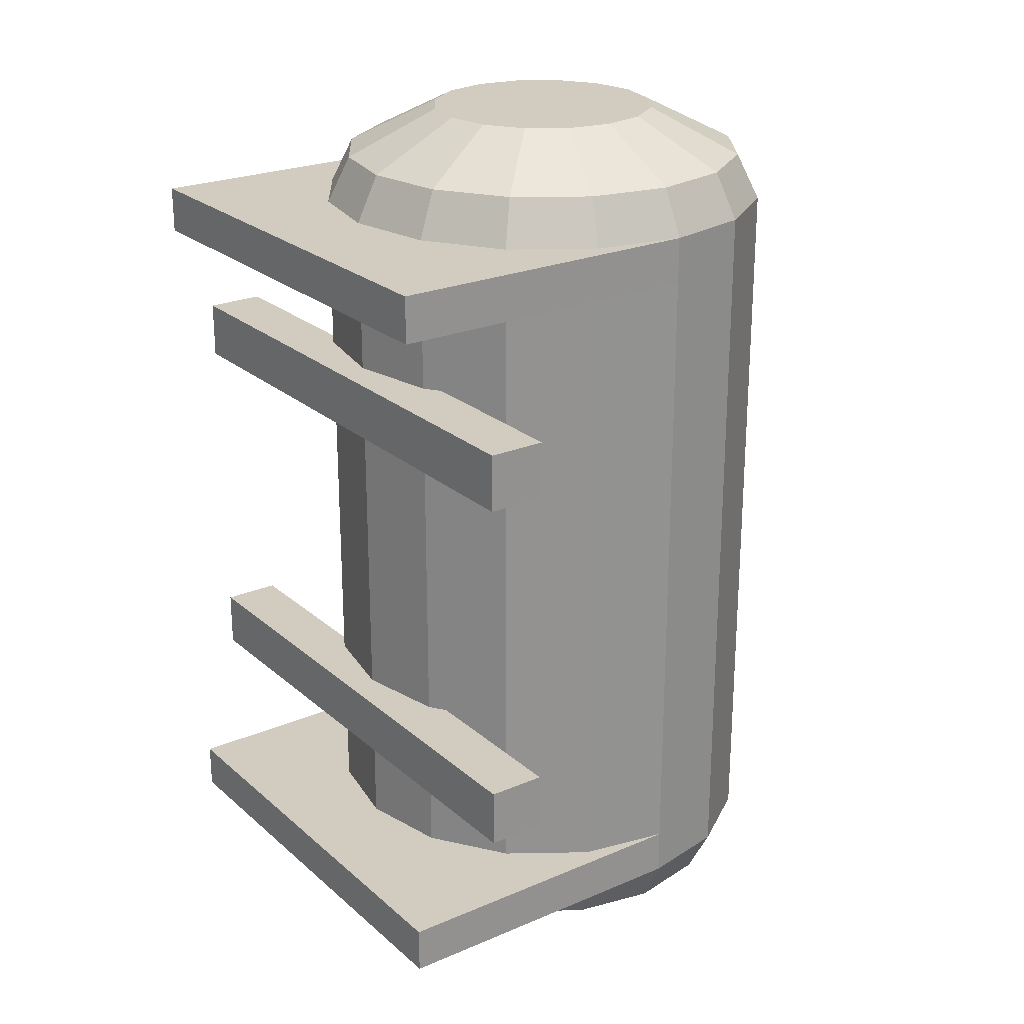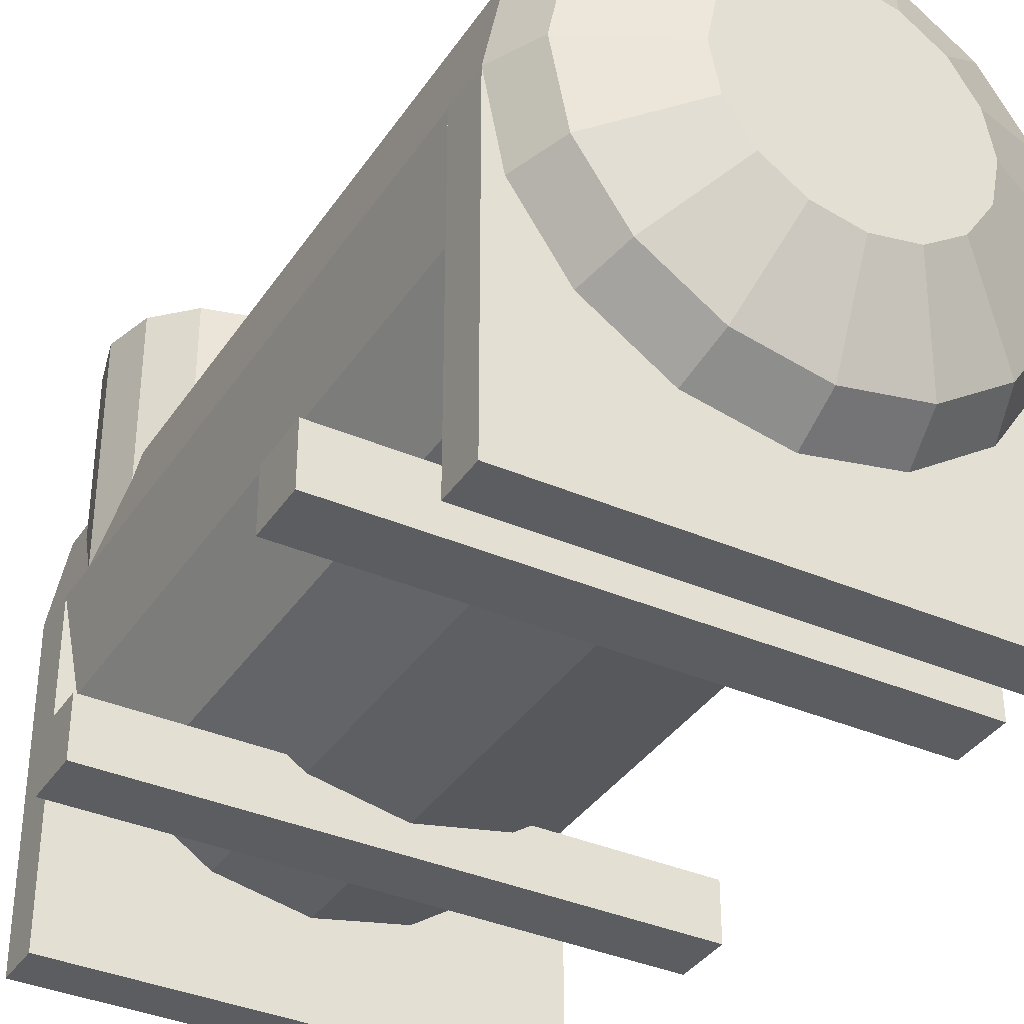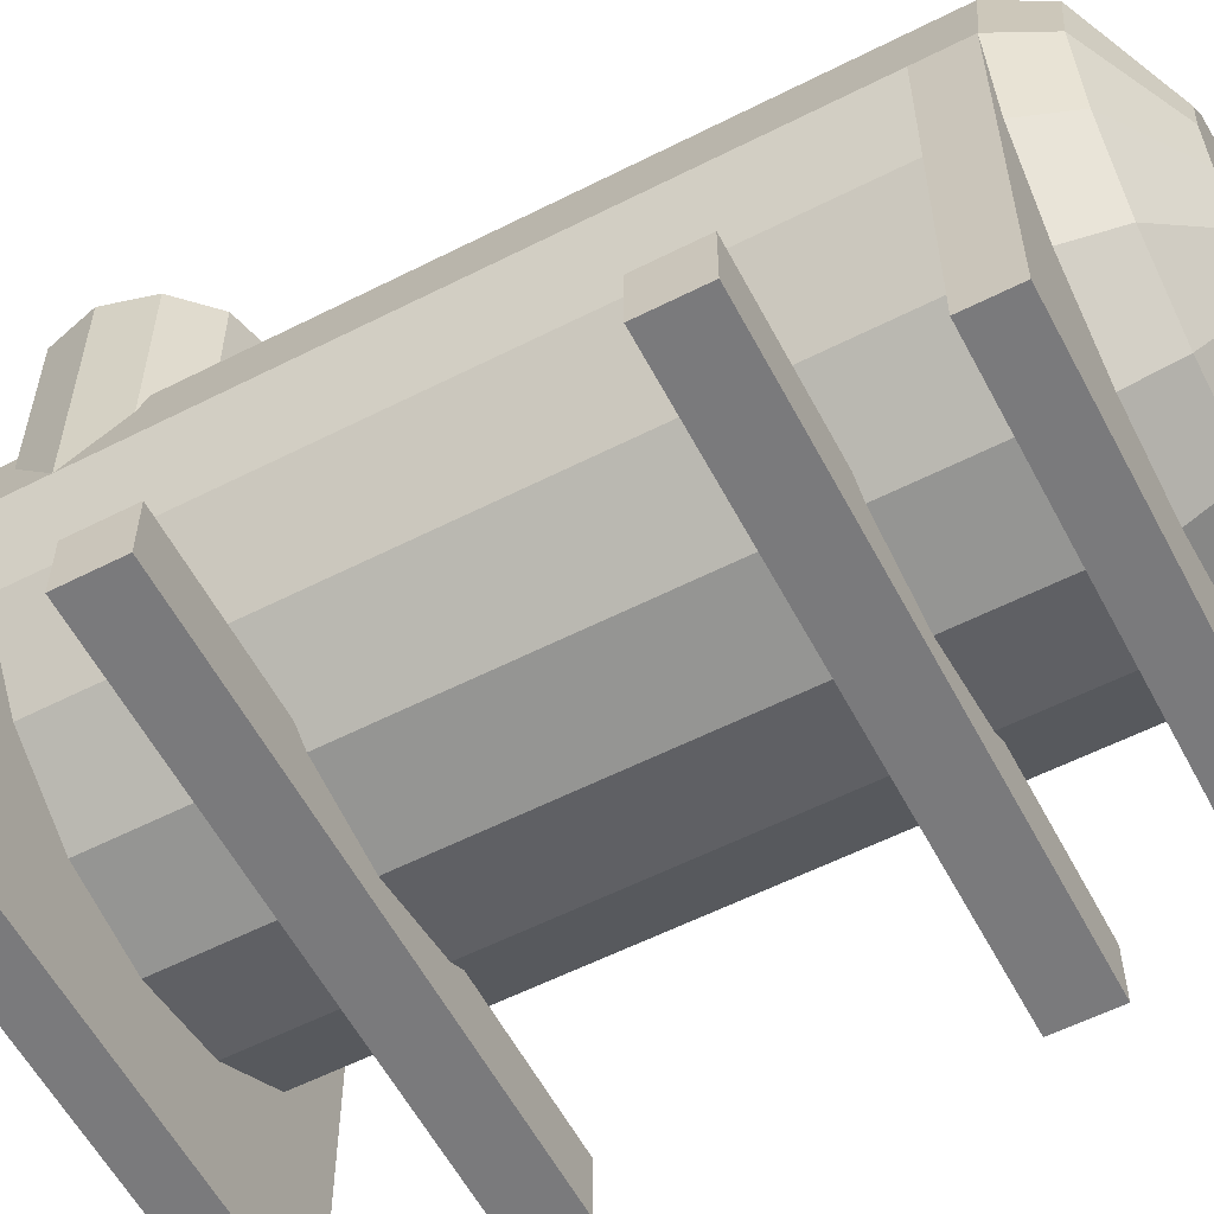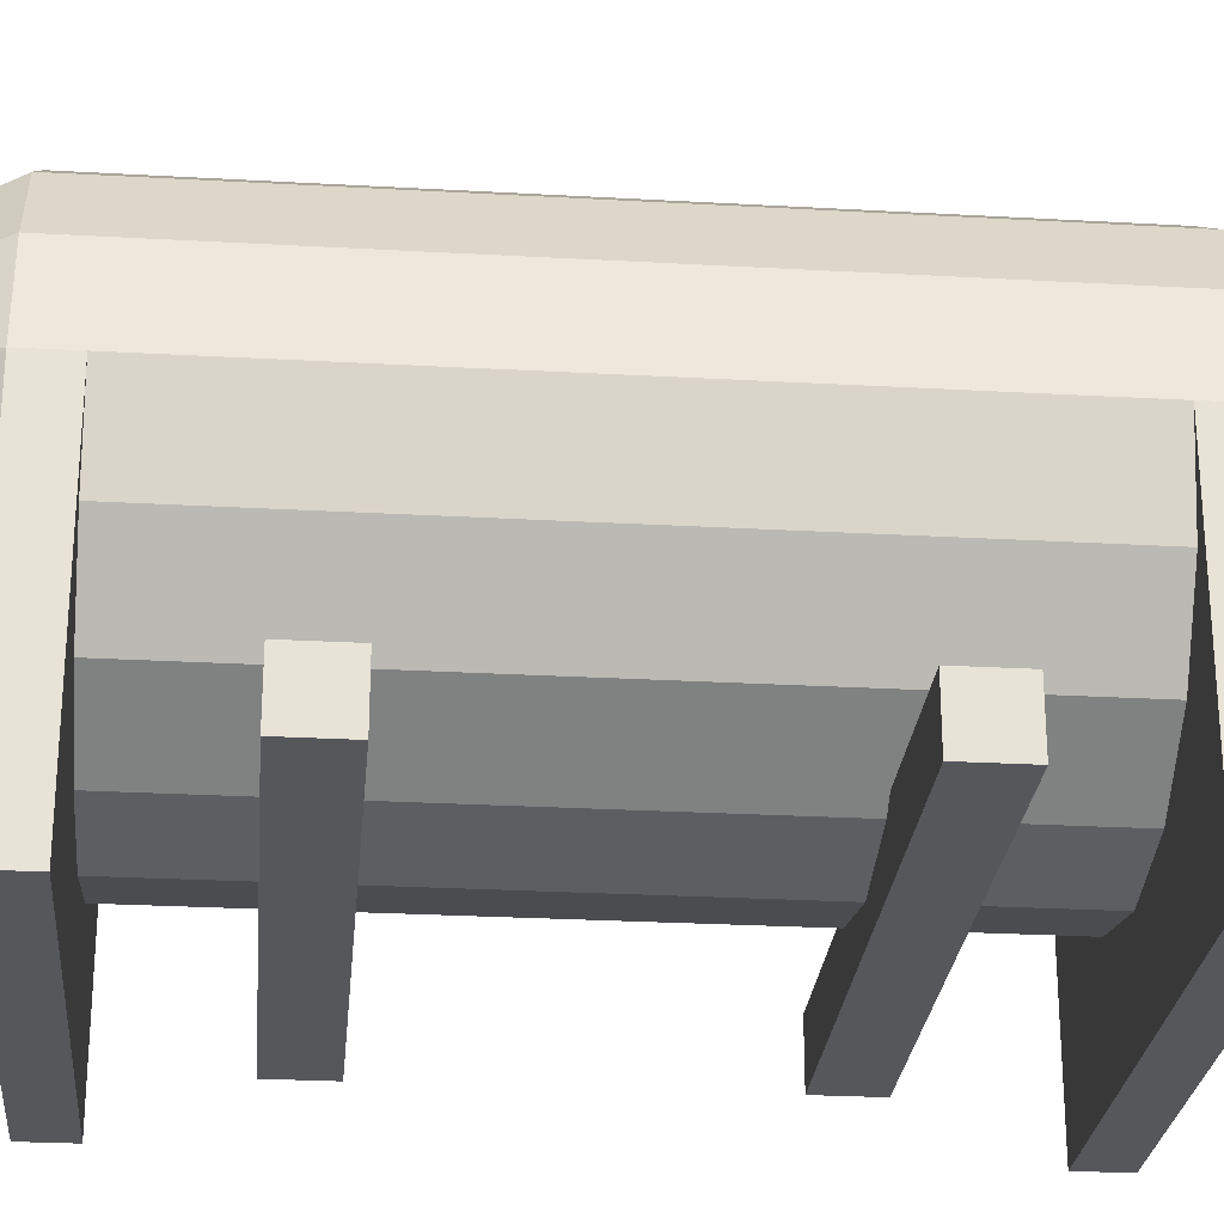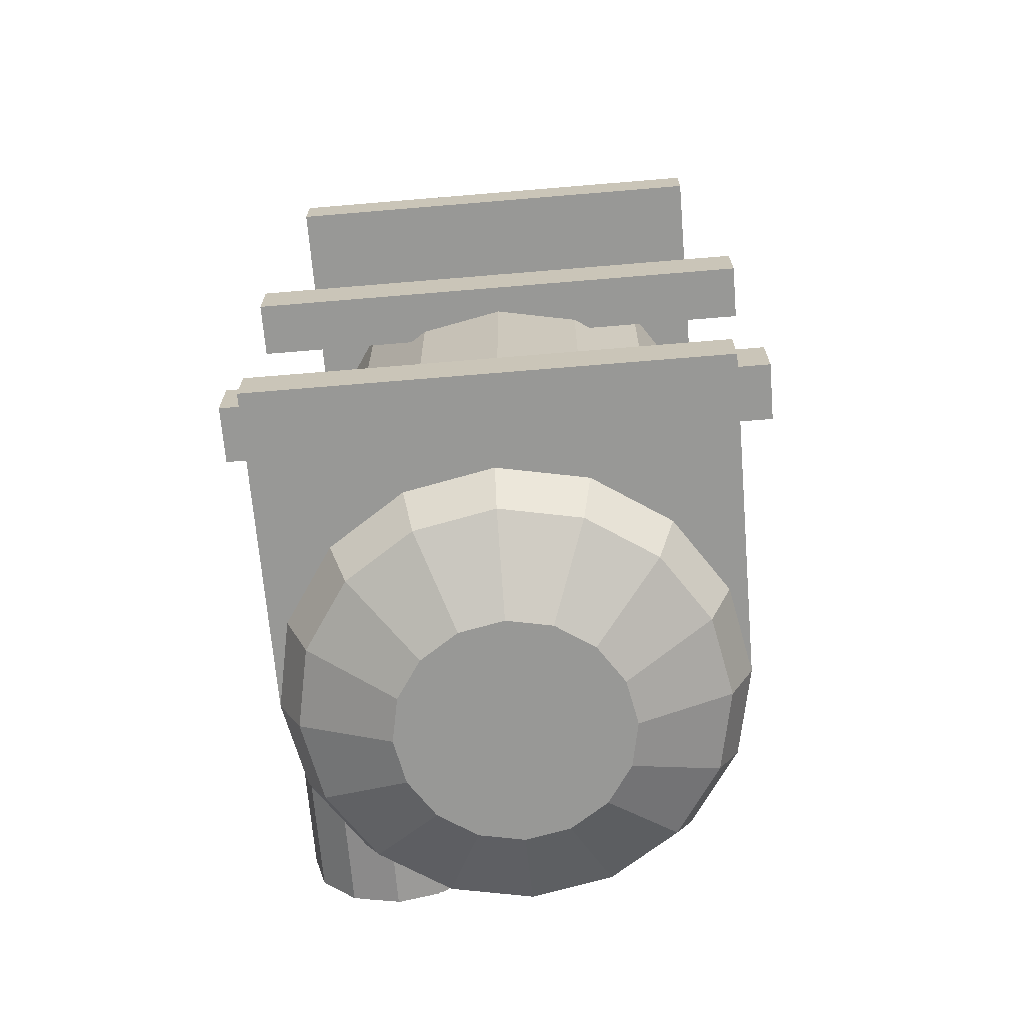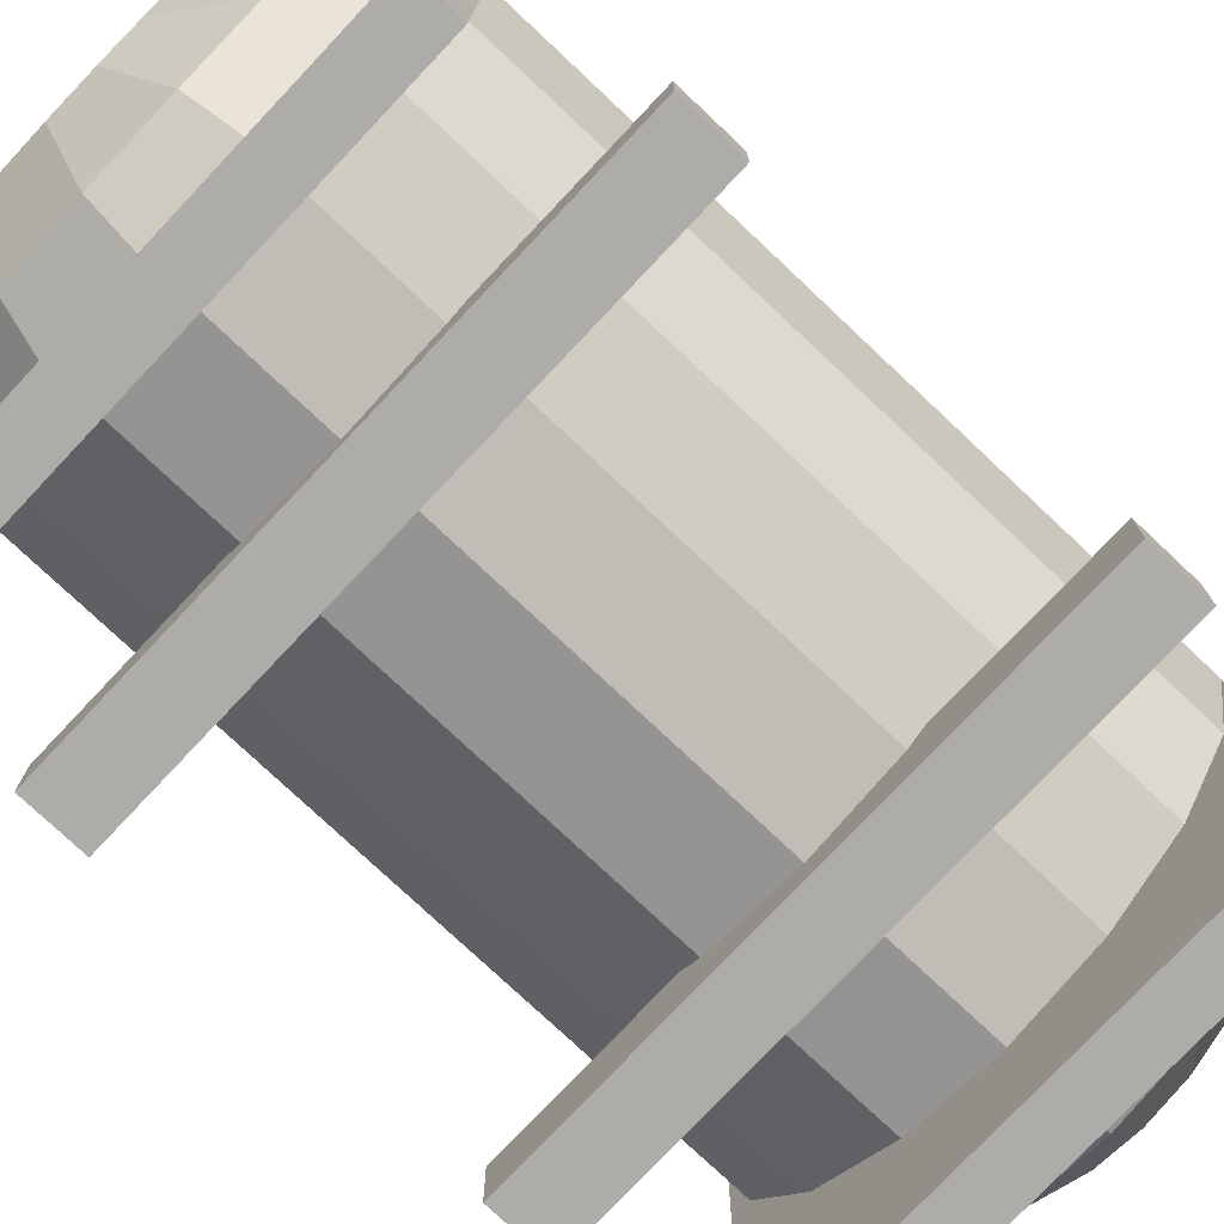
<metadata>
{"format":"obj","ext":"obj","renderer":"f3d","projection":"perspective","resolution":1024,"background":"white","views":[{"elev":23.8,"azim":54.5,"up":"+Z"},{"elev":-36.5,"azim":-29.4,"up":"+Y"},{"elev":-58.2,"azim":-62.3,"up":"+Y"},{"elev":-26.4,"azim":84.9,"up":"+Y"},{"elev":-68.4,"azim":4.8,"up":"+Z"},{"elev":-76.8,"azim":46.7,"up":"+Y"}]}
</metadata>
<code>
o Cube_Cube.001
v 1.25 1.75 1.75
v -1.25 1.75 1.75
v -1.25 0 2
v -1.25 0 1.75
v 1.25 0 1.75
v 0 3 -2
v 0 3 2
v 0.4784 2.905 -2
v 0.4784 2.905 2
v 0.8839 2.634 -2
v 0.8839 2.634 2
v 1.155 2.228 -2
v 1.155 2.228 2
v 1.25 1.75 -2
v 1.25 1.75 2
v 1.155 1.272 -2
v 1.155 1.272 2
v 0.8839 0.8661 -2
v 0.8839 0.8661 2
v 0.4784 0.5951 -2
v 0.4784 0.5952 2
v 0 0.5 -2
v 0 0.5 2
v -0.4784 0.5951 -2
v -0.4784 0.5951 2
v -0.8839 0.8661 -2
v -0.8839 0.8661 2
v -1.155 1.272 -2
v -1.155 1.272 2
v -1.25 1.75 -2
v -1.25 1.75 2
v -1.155 2.228 -2
v -1.155 2.228 2
v -0.8839 2.634 -2
v -0.8839 2.634 2
v -0.4784 2.905 -2
v -0.4784 2.905 2
v 0.4305 2.789 2.25
v 0 2.875 2.25
v -0.4305 2.789 2.25
v -0.7955 2.545 2.25
v -1.039 2.181 2.25
v -1.125 1.75 2.25
v -1.039 1.319 2.25
v -0.7955 0.9545 2.25
v -0.4305 0.7106 2.25
v 0 0.625 2.25
v 0.4305 0.7106 2.25
v 0.7955 0.9545 2.25
v 1.039 1.319 2.25
v 1.125 1.75 2.25
v 1.039 2.181 2.25
v 0.7955 2.545 2.25
v 0 2.875 -2.25
v 0.4305 2.789 -2.25
v 0.7955 2.545 -2.25
v 1.039 2.181 -2.25
v 1.125 1.75 -2.25
v 1.039 1.319 -2.25
v 0.7955 0.9545 -2.25
v 0.4305 0.7106 -2.25
v 0 0.625 -2.25
v -0.4305 0.7106 -2.25
v -0.7955 0.9545 -2.25
v -1.039 1.319 -2.25
v -1.125 1.75 -2.25
v -1.039 2.181 -2.25
v -0.7955 2.545 -2.25
v -0.4305 2.789 -2.25
v 0.2392 2.327 2.5
v 0 2.375 2.5
v -0.2392 2.327 2.5
v -0.4419 2.192 2.5
v -0.5774 1.989 2.5
v -0.625 1.75 2.5
v -0.5774 1.511 2.5
v -0.4419 1.308 2.5
v -0.2392 1.173 2.5
v 0 1.125 2.5
v 0.2392 1.173 2.5
v 0.4419 1.308 2.5
v 0.5774 1.511 2.5
v 0.625 1.75 2.5
v 0.5774 1.989 2.5
v 0.4419 2.192 2.5
v 0 2.375 -2.5
v 0.2392 2.327 -2.5
v 0.4419 2.192 -2.5
v 0.5774 1.989 -2.5
v 0.625 1.75 -2.5
v 0.5774 1.511 -2.5
v 0.4419 1.308 -2.5
v 0.2392 1.173 -2.5
v 0 1.125 -2.5
v -0.2392 1.173 -2.5
v -0.4419 1.308 -2.5
v -0.5774 1.511 -2.5
v -0.625 1.75 -2.5
v -0.5774 1.989 -2.5
v -0.4419 2.192 -2.5
v -0.2392 2.327 -2.5
v 1.25 0 2
v 1.155 1.272 1.75
v 0.8839 0.8661 1.75
v 0.4784 0.5952 1.75
v 0 0.5 1.75
v -0.4784 0.5951 1.75
v -0.8839 0.8661 1.75
v -1.155 1.272 1.75
v 1.25 1.75 -1.75
v -1.25 1.75 -1.75
v 1.155 1.272 -1.75
v 0.8839 0.8661 -1.75
v 0.4784 0.5952 -1.75
v 0 0.5 -1.75
v -0.4784 0.5951 -1.75
v -0.8839 0.8661 -1.75
v -1.155 1.272 -1.75
v -1.25 0 -1.75
v -1.25 0 -2
v 1.25 0 -2
v 1.25 0 -1.75
v 1.5 0.6562 -1.156
v 1.5 0.3438 -1.156
v 1.5 0.6562 -0.8438
v 1.5 0.3438 -0.8438
v 1.5 0.3438 1.156
v 1.5 0.6562 1.156
v 1.5 0.3438 0.8438
v 1.5 0.6562 0.8438
v -1.5 0.3438 -1.156
v -1.5 0.6562 -1.156
v -1.5 0.3438 -0.8438
v -1.5 0.6562 -0.8438
v -1.5 0.6562 1.156
v -1.5 0.3438 1.156
v -1.5 0.6562 0.8438
v -1.5 0.3438 0.8438
v -0.75 2.7 -2
v -0.75 3 -2
v -0.5 2.85 -1.933
v -0.5 3 -1.933
v -0.317 2.9 -1.75
v -0.317 3 -1.75
v -0.25 2.9 -1.5
v -0.25 3 -1.5
v -0.317 2.9 -1.25
v -0.317 3 -1.25
v -0.5 2.85 -1.067
v -0.5 3 -1.067
v -0.75 2.7 -1
v -0.75 3 -1
v -1 2.4 -1.067
v -1 3 -1.067
v -1.183 2 -1.25
v -1.183 3 -1.25
v -1.25 1.75 -1.5
v -1.25 3 -1.5
v -1.183 2 -1.75
v -1.183 3 -1.75
v -1 2.4 -1.933
v -1 3 -1.933
v -0.5375 3 -1.868
v -0.75 3 -1.925
v -0.3819 3 -1.712
v -0.325 3 -1.5
v -0.3819 3 -1.288
v -0.5375 3 -1.132
v -0.75 3 -1.075
v -0.9625 3 -1.132
v -1.118 3 -1.288
v -1.175 3 -1.5
v -1.118 3 -1.712
v -0.9625 3 -1.868
v -0.5375 3.05 -1.868
v -0.75 3.05 -1.925
v -0.3819 3.05 -1.712
v -0.325 3.05 -1.5
v -0.3819 3.05 -1.288
v -0.5375 3.05 -1.132
v -0.75 3.05 -1.075
v -0.9625 3.05 -1.132
v -1.118 3.05 -1.288
v -1.175 3.05 -1.5
v -1.118 3.05 -1.712
v -0.9625 3.05 -1.868
v -0.9181 3.05 -1.355
v -0.95 3.05 -1.364
v -0.8948 3.05 -1.332
v -0.8862 3.05 -1.3
v -0.8948 3.05 -1.268
v -0.9181 3.05 -1.245
v -0.95 3.05 -1.236
v -0.9819 3.05 -1.245
v -1.005 3.05 -1.268
v -1.014 3.05 -1.3
v -1.005 3.05 -1.332
v -0.9819 3.05 -1.355
v -0.9181 3.075 -1.355
v -0.95 3.075 -1.364
v -0.8948 3.075 -1.332
v -0.8862 3.075 -1.3
v -0.8948 3.075 -1.268
v -0.9181 3.075 -1.245
v -0.95 3.075 -1.236
v -0.9819 3.075 -1.245
v -1.005 3.075 -1.268
v -1.014 3.075 -1.3
v -1.005 3.075 -1.332
v -0.9819 3.075 -1.355
f 7 9 8
f 9 11 10
f 11 13 12
f 3 31 2
f 1 15 102
f 117 108 109
f 33 35 34
f 39 71 70
f 37 7 6
f 35 37 36
f 77 81 85
f 7 39 38
f 40 39 7
f 41 40 37
f 42 41 35
f 43 42 33
f 29 44 43
f 45 44 29
f 46 45 27
f 47 46 25
f 48 47 23
f 19 49 48
f 50 49 19
f 51 50 17
f 52 51 15
f 11 53 52
f 38 53 11
f 8 55 54
f 56 55 8
f 12 57 56
f 58 57 12
f 59 58 14
f 60 59 16
f 61 60 18
f 22 62 61
f 63 62 22
f 64 63 24
f 28 65 64
f 66 65 28
f 67 66 30
f 68 67 32
f 36 69 68
f 54 69 36
f 72 71 39
f 41 73 72
f 42 74 73
f 43 75 74
f 76 75 43
f 45 77 76
f 46 78 77
f 79 78 46
f 48 80 79
f 81 80 48
f 50 82 81
f 83 82 50
f 84 83 51
f 85 84 52
f 70 85 53
f 93 97 101
f 55 87 86
f 88 87 55
f 57 89 88
f 90 89 57
f 91 90 58
f 92 91 59
f 93 92 60
f 62 94 93
f 95 94 62
f 96 95 63
f 65 97 96
f 98 97 65
f 67 99 98
f 100 99 67
f 101 100 68
f 54 86 101
f 4 5 102
f 109 2 111
f 102 23 3
f 108 117 116
f 107 116 115
f 106 115 114
f 105 114 113
f 104 113 112
f 110 1 103
f 110 13 1
f 32 111 2
f 106 5 4
f 106 4 107
f 107 4 108
f 2 109 4
f 109 108 4
f 106 105 5
f 104 5 105
f 103 5 104
f 5 103 1
f 23 102 21
f 19 21 102
f 17 19 102
f 15 17 102
f 23 25 3
f 25 27 3
f 27 29 3
f 3 29 31
f 120 121 122
f 122 115 119
f 22 121 120
f 22 20 121
f 115 122 114
f 115 116 119
f 24 22 120
f 116 117 119
f 117 118 119
f 118 111 119
f 30 120 119
f 26 24 120
f 28 26 120
f 30 28 120
f 113 114 122
f 112 113 122
f 112 122 110
f 122 121 14
f 16 14 121
f 18 16 121
f 20 18 121
f 126 125 134
f 125 123 132
f 128 127 129
f 133 134 132
f 136 135 137
f 125 126 124
f 124 131 132
f 133 131 124
f 137 135 128
f 135 136 127
f 137 130 129
f 129 127 136
f 140 142 141
f 142 144 143
f 144 146 145
f 146 148 147
f 147 148 150
f 149 150 152
f 151 152 154
f 153 154 156
f 155 156 158
f 158 160 159
f 154 152 169
f 162 140 139
f 160 162 161
f 174 186 176
f 150 168 169
f 148 167 168
f 146 166 167
f 162 174 164
f 140 164 163
f 144 165 166
f 160 173 174
f 142 163 165
f 158 172 173
f 156 171 172
f 156 154 170
f 180 179 191
f 163 175 177
f 171 183 184
f 168 180 181
f 165 177 178
f 172 184 185
f 169 181 182
f 166 178 179
f 173 185 186
f 164 176 175
f 170 182 183
f 167 179 180
f 191 203 204
f 186 198 188
f 177 175 187
f 183 195 196
f 181 180 192
f 178 177 189
f 184 196 197
f 182 181 193
f 179 178 190
f 185 197 198
f 176 188 187
f 183 182 194
f 207 205 201
f 198 210 200
f 187 199 201
f 195 207 208
f 192 204 205
f 189 201 202
f 196 208 209
f 193 205 206
f 190 202 203
f 197 209 210
f 188 200 199
f 194 206 207
f 6 7 8
f 8 9 10
f 10 11 12
f 4 3 2
f 5 1 102
f 118 117 109
f 32 33 34
f 38 39 70
f 36 37 6
f 34 35 36
f 85 70 71
f 71 72 73
f 73 74 75
f 75 76 77
f 77 78 79
f 79 80 77
f 81 82 83
f 83 84 85
f 85 71 77
f 73 75 77
f 77 80 81
f 81 83 85
f 71 73 77
f 9 7 38
f 37 40 7
f 35 41 37
f 33 42 35
f 31 43 33
f 31 29 43
f 27 45 29
f 25 46 27
f 23 47 25
f 21 48 23
f 21 19 48
f 17 50 19
f 15 51 17
f 13 52 15
f 13 11 52
f 9 38 11
f 6 8 54
f 10 56 8
f 10 12 56
f 14 58 12
f 16 59 14
f 18 60 16
f 20 61 18
f 20 22 61
f 24 63 22
f 26 64 24
f 26 28 64
f 30 66 28
f 32 67 30
f 34 68 32
f 34 36 68
f 6 54 36
f 40 72 39
f 40 41 72
f 41 42 73
f 42 43 74
f 44 76 43
f 44 45 76
f 45 46 77
f 47 79 46
f 47 48 79
f 49 81 48
f 49 50 81
f 51 83 50
f 52 84 51
f 53 85 52
f 38 70 53
f 101 86 87
f 87 88 89
f 89 90 91
f 91 92 89
f 93 94 95
f 95 96 97
f 97 98 99
f 99 100 97
f 101 87 93
f 89 92 93
f 93 95 97
f 97 100 101
f 87 89 93
f 54 55 86
f 56 88 55
f 56 57 88
f 58 90 57
f 59 91 58
f 60 92 59
f 61 93 60
f 61 62 93
f 63 95 62
f 64 96 63
f 64 65 96
f 66 98 65
f 66 67 98
f 68 100 67
f 69 101 68
f 69 54 101
f 3 4 102
f 118 109 111
f 107 108 116
f 106 107 115
f 105 106 114
f 104 105 113
f 103 104 112
f 112 110 103
f 15 1 13
f 110 14 12
f 12 13 110
f 2 31 33
f 33 32 2
f 30 111 32
f 119 120 122
f 111 30 119
f 110 122 14
f 133 126 134
f 134 125 132
f 130 128 129
f 131 133 132
f 138 136 137
f 123 125 124
f 123 124 132
f 126 133 124
f 130 137 128
f 128 135 127
f 138 137 129
f 138 129 136
f 139 140 141
f 141 142 143
f 143 144 145
f 145 146 147
f 149 147 150
f 151 149 152
f 153 151 154
f 155 153 156
f 157 155 158
f 157 158 159
f 170 154 169
f 161 162 139
f 159 160 161
f 164 174 176
f 152 150 169
f 150 148 168
f 148 146 167
f 140 162 164
f 142 140 163
f 146 144 166
f 162 160 174
f 144 142 165
f 160 158 173
f 158 156 172
f 171 156 170
f 192 180 191
f 165 163 177
f 172 171 184
f 169 168 181
f 166 165 178
f 173 172 185
f 170 169 182
f 167 166 179
f 174 173 186
f 163 164 175
f 171 170 183
f 168 167 180
f 192 191 204
f 176 186 188
f 189 177 187
f 184 183 196
f 193 181 192
f 190 178 189
f 185 184 197
f 194 182 193
f 191 179 190
f 186 185 198
f 175 176 187
f 195 183 194
f 201 199 200
f 200 210 201
f 209 208 207
f 207 206 205
f 205 204 203
f 203 202 201
f 201 210 209
f 209 207 201
f 205 203 201
f 188 198 200
f 189 187 201
f 196 195 208
f 193 192 205
f 190 189 202
f 197 196 209
f 194 193 206
f 191 190 203
f 198 197 210
f 187 188 199
f 195 194 207

</code>
